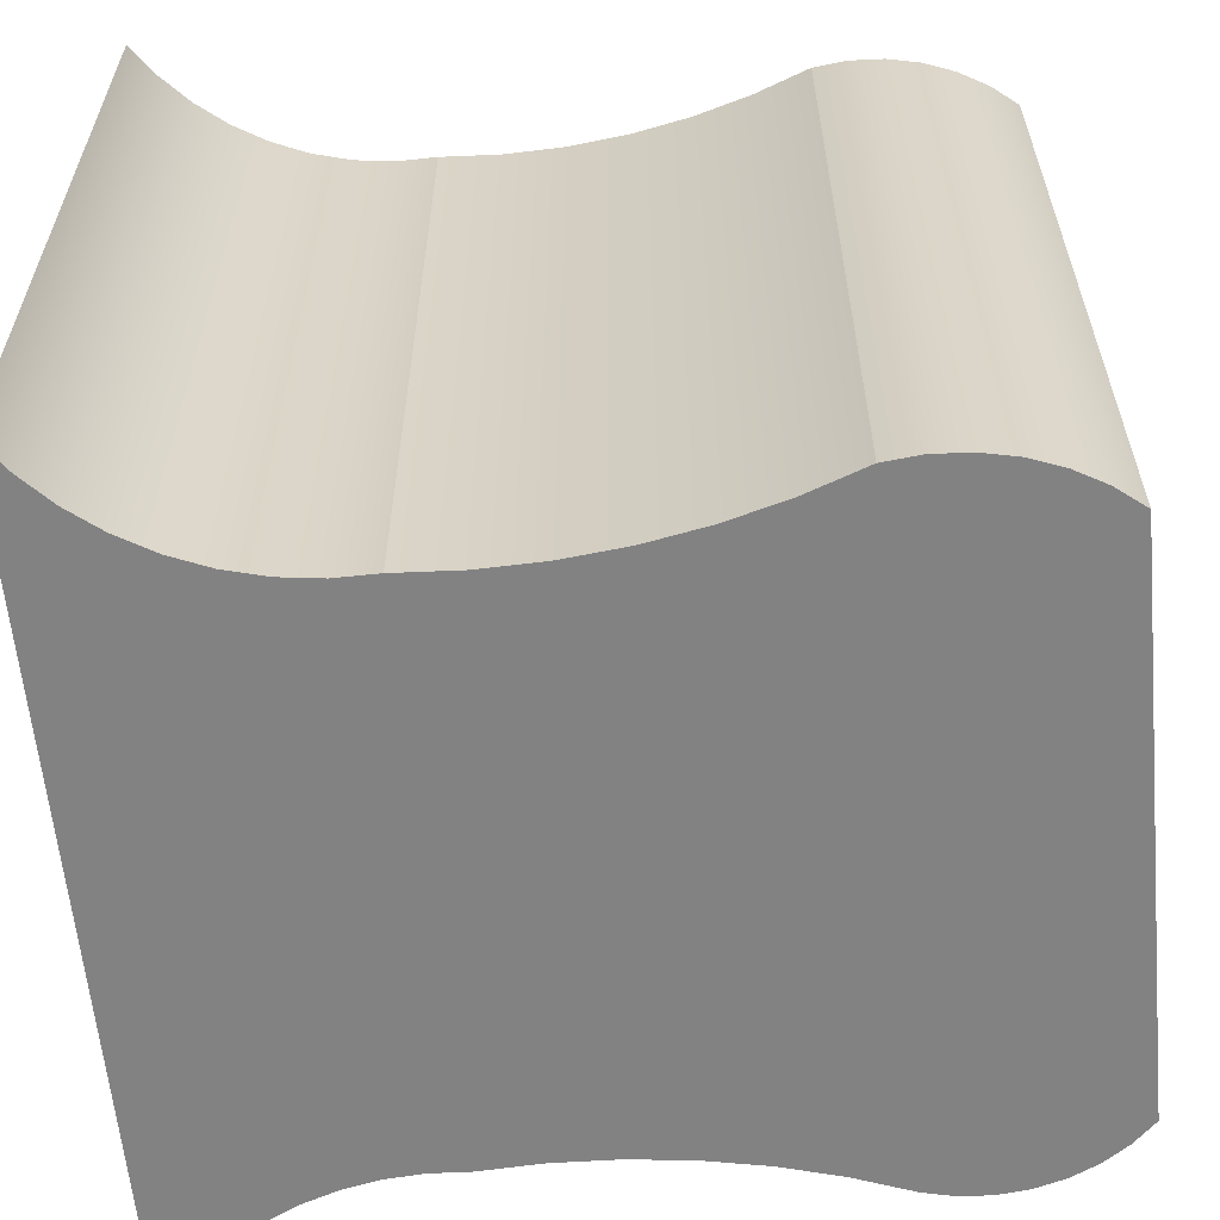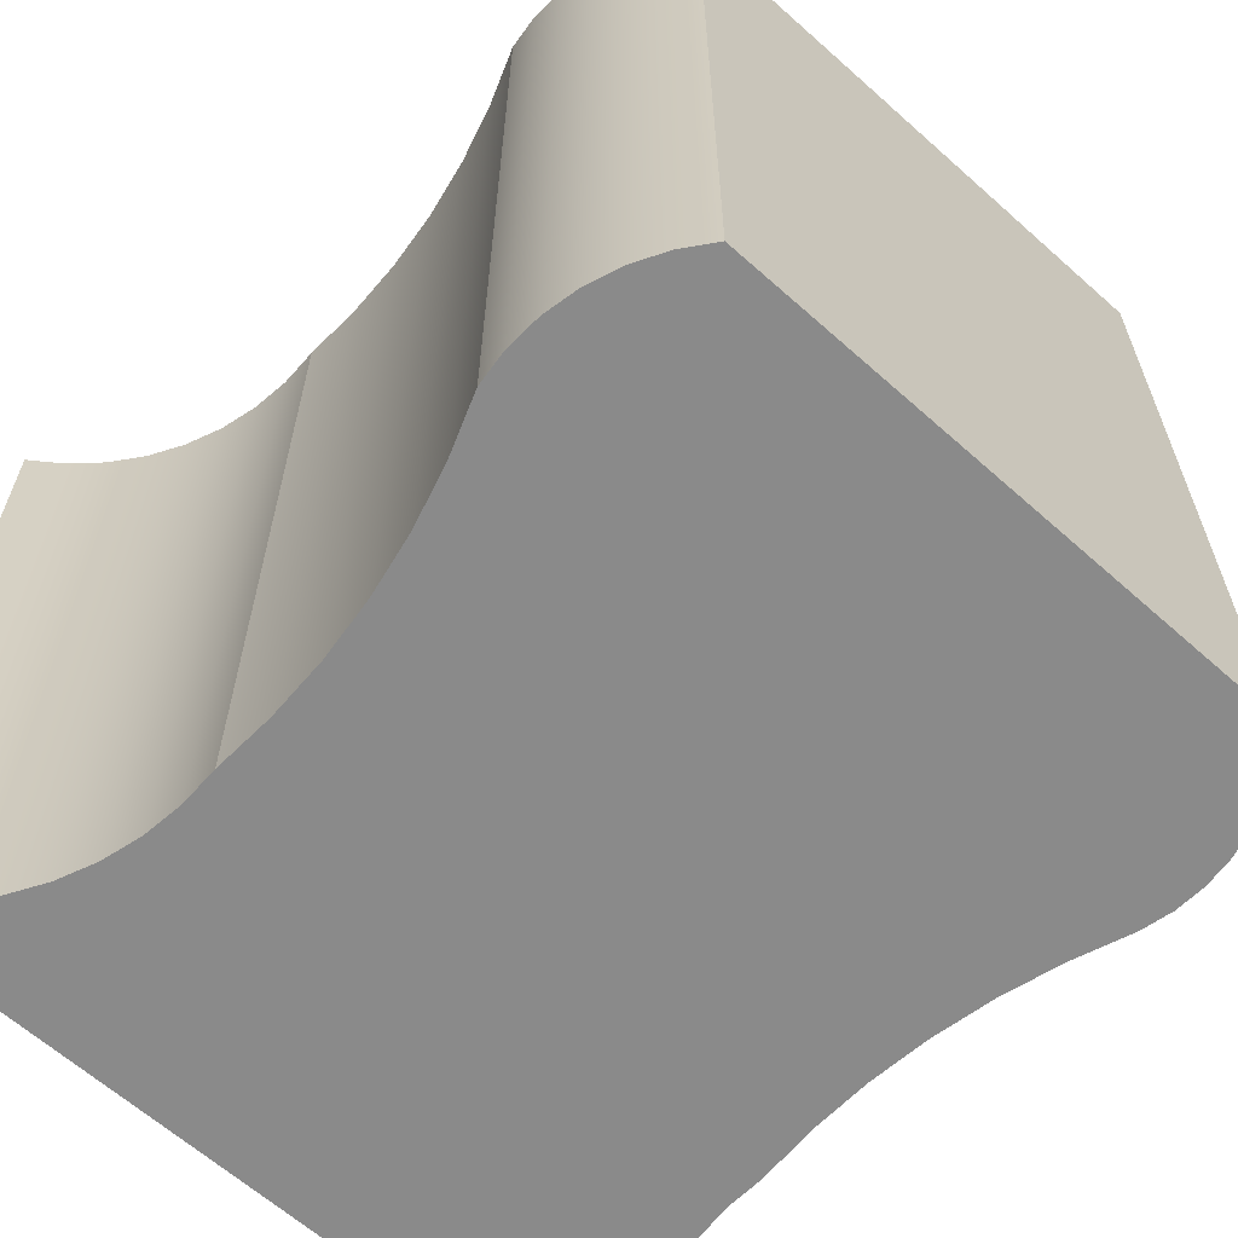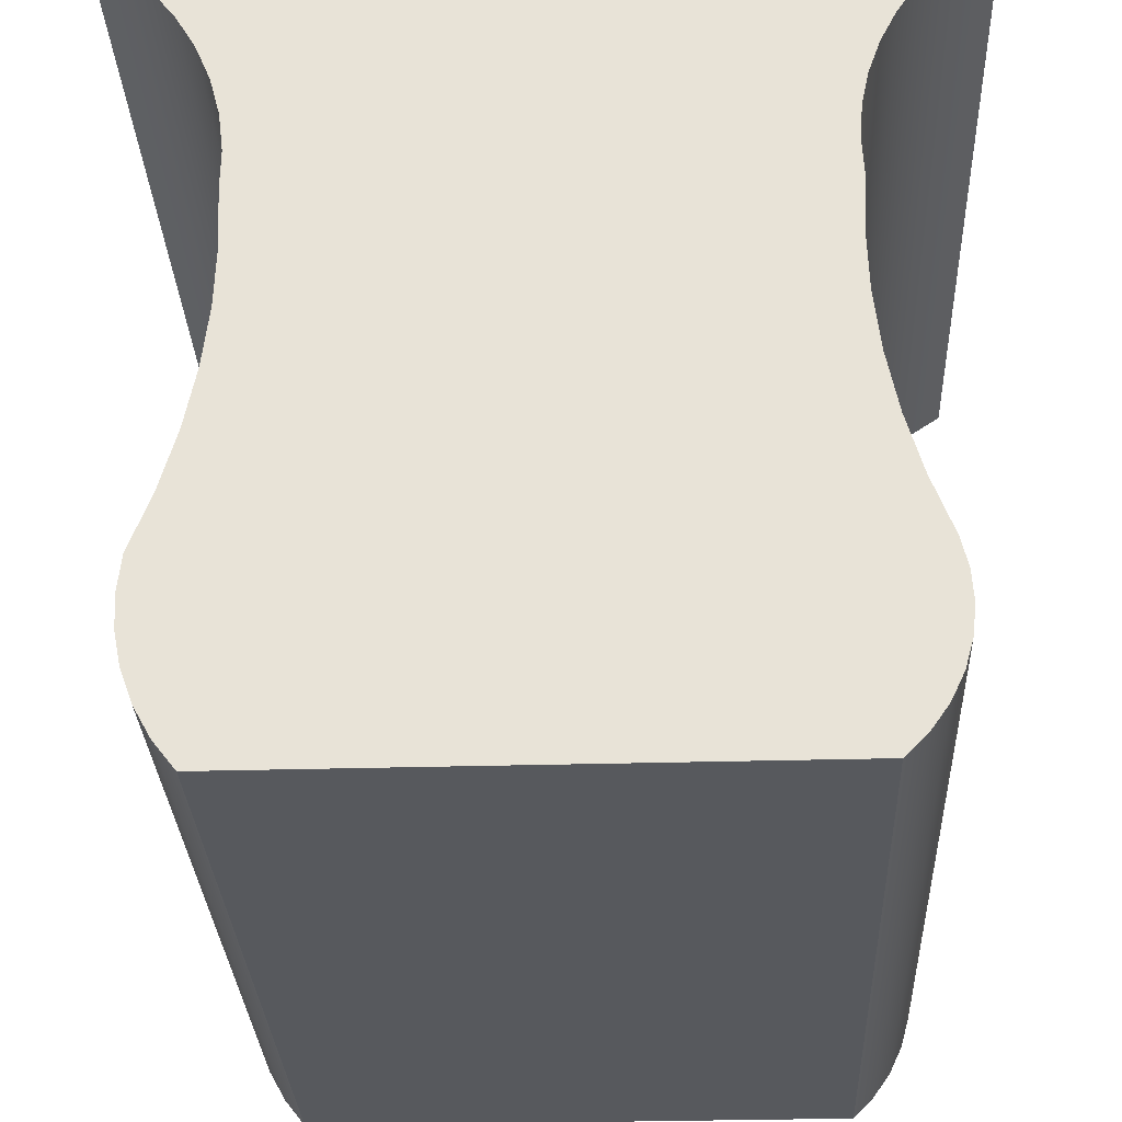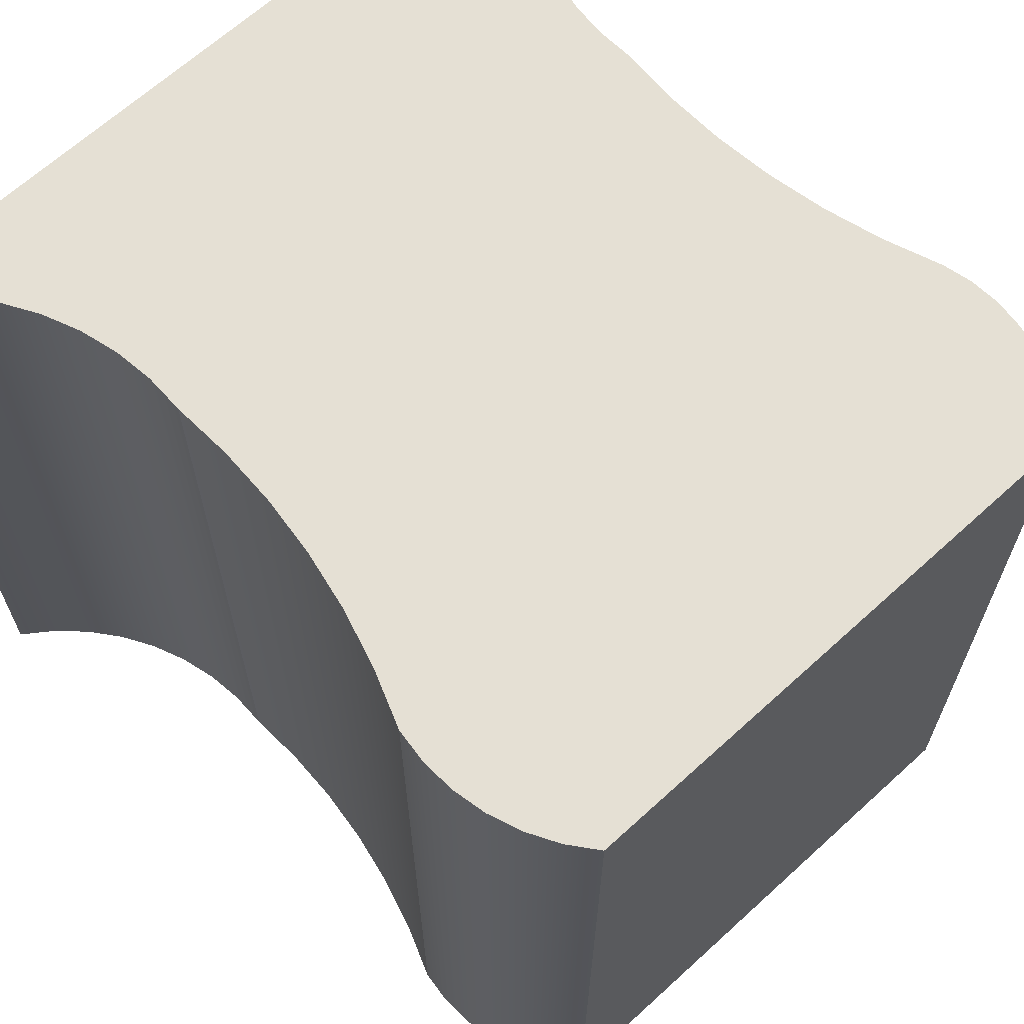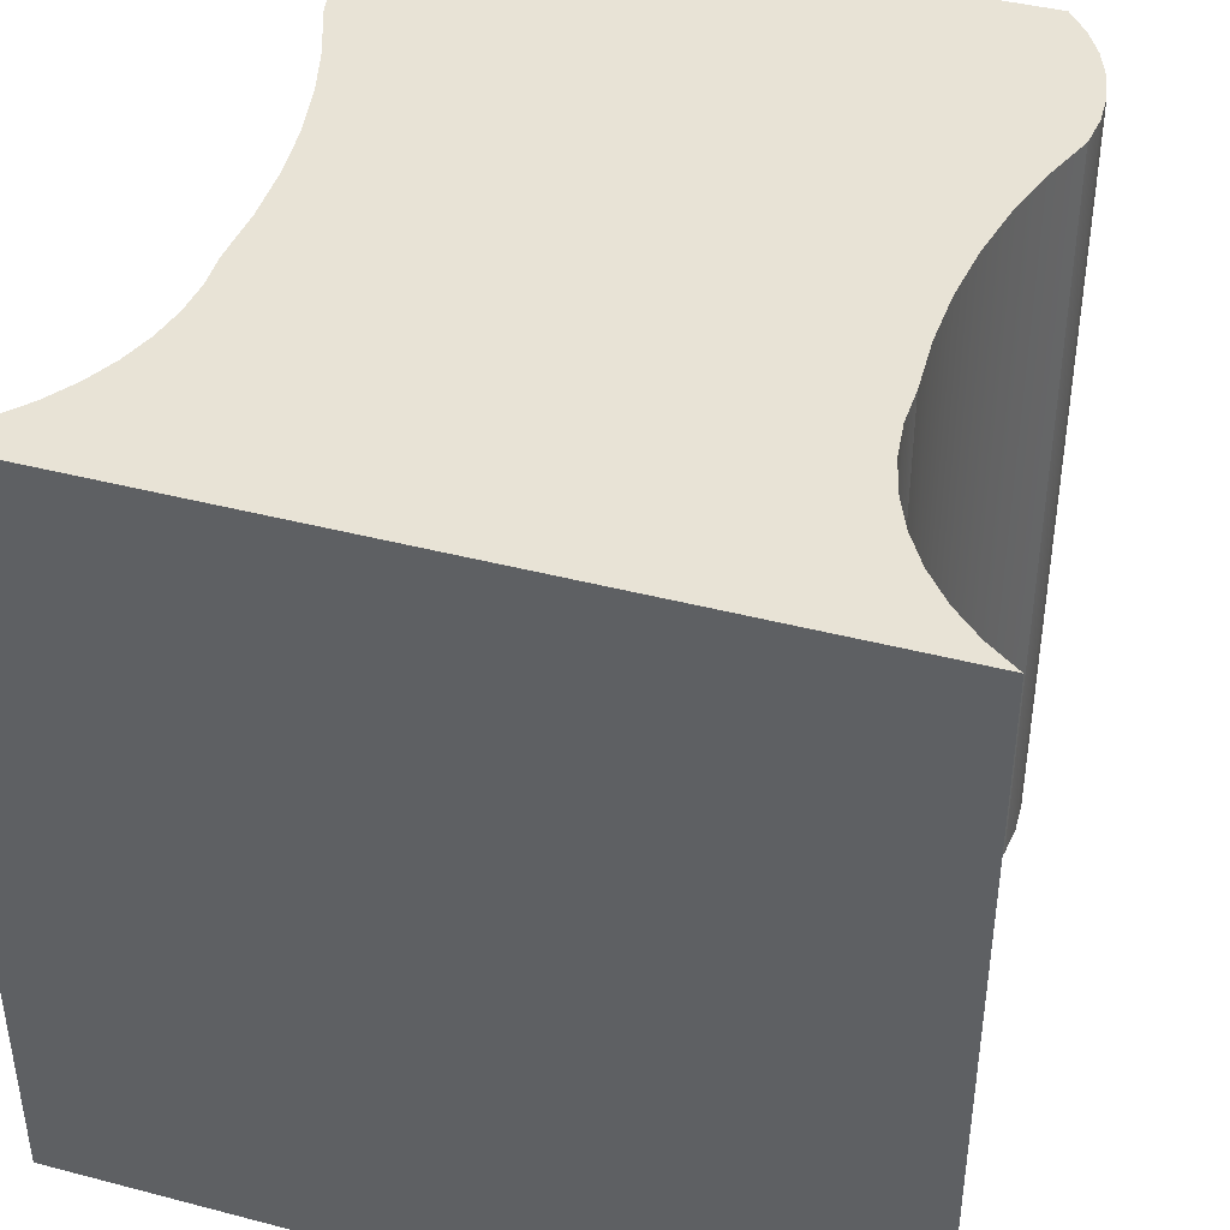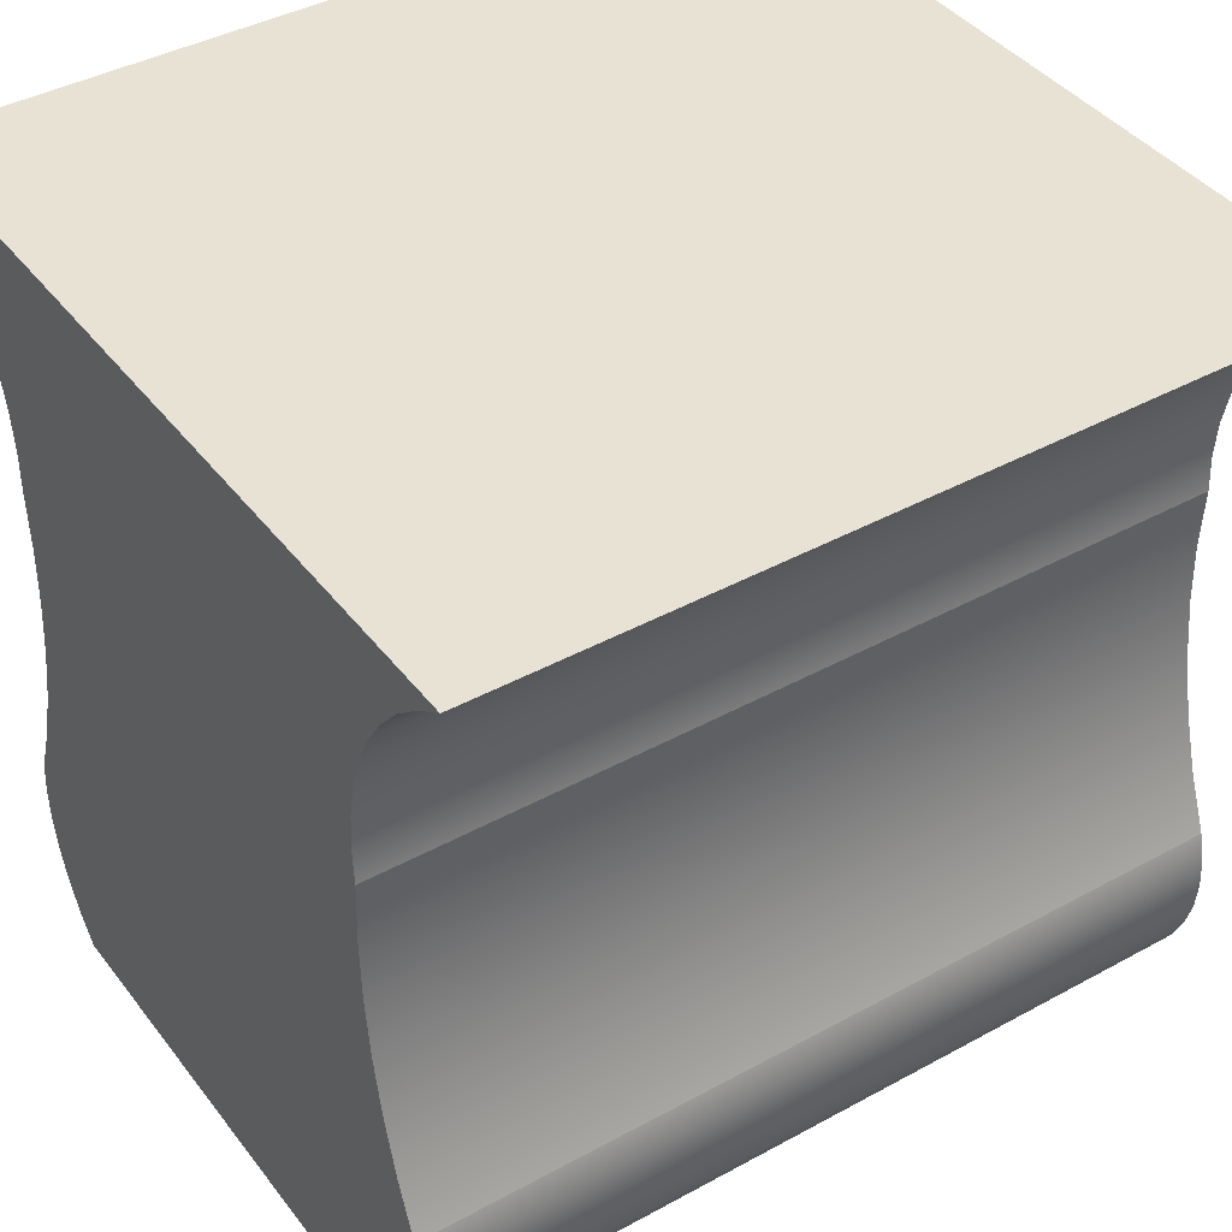
<metadata>
{"format":"obj","ext":"obj","renderer":"f3d","projection":"perspective","resolution":1024,"background":"white","views":[{"elev":-60.8,"azim":95.4,"up":"+Y"},{"elev":-63.6,"azim":138.0,"up":"+Y"},{"elev":-29.7,"azim":-177.6,"up":"+Z"},{"elev":65.9,"azim":137.5,"up":"+Y"},{"elev":41.9,"azim":17.5,"up":"+Y"},{"elev":40.9,"azim":-123.8,"up":"+Z"}]}
</metadata>
<code>
v -1 3 -2
v -0.9933 3 -1.869
v -1.003 3 -1.738
v -1.03 3 -1.609
v -1.074 3 -1.485
v -1.132 3 -1.368
v -1.206 3 -1.259
v -1.292 3 -1.16
v -1.391 3 -1.073
v -1.5 3 -1
v 1.5 3 -1
v 1.381 3 -1.087
v 1.276 3 -1.188
v 1.185 3 -1.304
v 1.11 3 -1.43
v 1.054 3 -1.566
v 1.016 3 -1.708
v 0.9981 3 -1.853
v 1 3 -2
v 0.9886 3 -2.221
v 0.9953 3 -2.442
v 1.02 3 -2.662
v 1.063 3 -2.88
v 1.123 3 -3.093
v 1.2 3 -3.3
v 1.214 3 -3.425
v 1.208 3 -3.55
v 1.183 3 -3.674
v 1.139 3 -3.791
v 1.078 3 -3.901
v 1 3 -4
v -1 3 -4
v -1.078 3 -3.922
v -1.141 3 -3.832
v -1.189 3 -3.733
v -1.219 3 -3.627
v -1.231 3 -3.517
v -1.225 3 -3.407
v -1.2 3 -3.3
v -1.123 3 -3.093
v -1.063 3 -2.88
v -1.02 3 -2.662
v -0.9953 3 -2.442
v -0.9886 3 -2.221
v -1 0 -2
v -0.9933 0 -1.869
v -1.003 0 -1.738
v -1.03 0 -1.609
v -1.074 0 -1.485
v -1.132 0 -1.368
v -1.206 0 -1.259
v -1.292 0 -1.16
v -1.391 0 -1.073
v -1.5 0 -1
v -1.5 3 -1
v -1.391 3 -1.073
v -1.292 3 -1.16
v -1.206 3 -1.259
v -1.132 3 -1.368
v -1.074 3 -1.485
v -1.03 3 -1.609
v -1.003 3 -1.738
v -0.9933 3 -1.869
v -1 3 -2
v -1.5 0 -1
v 1.5 0 -1
v 1.5 3 -1
v -1.5 3 -1
v -1.5 0 -1
v -1.391 0 -1.073
v -1.292 0 -1.16
v -1.206 0 -1.259
v -1.132 0 -1.368
v -1.074 0 -1.485
v -1.03 0 -1.609
v -1.003 0 -1.738
v -0.9933 0 -1.869
v -1 0 -2
v -0.9886 0 -2.221
v -0.9953 0 -2.442
v -1.02 0 -2.662
v -1.063 0 -2.88
v -1.123 0 -3.093
v -1.2 0 -3.3
v -1.225 0 -3.407
v -1.231 0 -3.517
v -1.219 0 -3.627
v -1.189 0 -3.733
v -1.141 0 -3.832
v -1.078 0 -3.922
v -1 0 -4
v 1 0 -4
v 1.078 0 -3.901
v 1.139 0 -3.791
v 1.183 0 -3.674
v 1.208 0 -3.55
v 1.214 0 -3.425
v 1.2 0 -3.3
v 1.123 0 -3.093
v 1.063 0 -2.88
v 1.02 0 -2.662
v 0.9953 0 -2.442
v 0.9886 0 -2.221
v 1 0 -2
v 0.9981 0 -1.853
v 1.016 0 -1.708
v 1.054 0 -1.566
v 1.11 0 -1.43
v 1.185 0 -1.304
v 1.276 0 -1.188
v 1.381 0 -1.087
v 1.5 0 -1
v 1.5 0 -1
v 1.381 0 -1.087
v 1.276 0 -1.188
v 1.185 0 -1.304
v 1.11 0 -1.43
v 1.054 0 -1.566
v 1.016 0 -1.708
v 0.9981 0 -1.853
v 1 0 -2
v 1 3 -2
v 0.9981 3 -1.853
v 1.016 3 -1.708
v 1.054 3 -1.566
v 1.11 3 -1.43
v 1.185 3 -1.304
v 1.276 3 -1.188
v 1.381 3 -1.087
v 1.5 3 -1
v 1 0 -2
v 0.9886 0 -2.221
v 0.9953 0 -2.442
v 1.02 0 -2.662
v 1.063 0 -2.88
v 1.123 0 -3.093
v 1.2 0 -3.3
v 1.2 3 -3.3
v 1.123 3 -3.093
v 1.063 3 -2.88
v 1.02 3 -2.662
v 0.9953 3 -2.442
v 0.9886 3 -2.221
v 1 3 -2
v 1.2 0 -3.3
v 1.214 0 -3.425
v 1.208 0 -3.55
v 1.183 0 -3.674
v 1.139 0 -3.791
v 1.078 0 -3.901
v 1 0 -4
v 1 3 -4
v 1.078 3 -3.901
v 1.139 3 -3.791
v 1.183 3 -3.674
v 1.208 3 -3.55
v 1.214 3 -3.425
v 1.2 3 -3.3
v 1 0 -4
v -1 0 -4
v -1 3 -4
v 1 3 -4
v -1 0 -4
v -1.078 0 -3.922
v -1.141 0 -3.832
v -1.189 0 -3.733
v -1.219 0 -3.627
v -1.231 0 -3.517
v -1.225 0 -3.407
v -1.2 0 -3.3
v -1.2 3 -3.3
v -1.225 3 -3.407
v -1.231 3 -3.517
v -1.219 3 -3.627
v -1.189 3 -3.733
v -1.141 3 -3.832
v -1.078 3 -3.922
v -1 3 -4
v -1.2 0 -3.3
v -1.123 0 -3.093
v -1.063 0 -2.88
v -1.02 0 -2.662
v -0.9953 0 -2.442
v -0.9886 0 -2.221
v -1 0 -2
v -1 3 -2
v -0.9886 3 -2.221
v -0.9953 3 -2.442
v -1.02 3 -2.662
v -1.063 3 -2.88
v -1.123 3 -3.093
v -1.2 3 -3.3
f 44 1 19
f 19 1 2
f 19 2 18
f 18 2 3
f 18 3 17
f 17 3 4
f 17 4 16
f 16 4 5
f 16 5 15
f 15 5 6
f 15 6 14
f 14 6 7
f 14 7 13
f 13 7 8
f 13 8 12
f 12 8 9
f 12 9 11
f 11 9 10
f 19 20 44
f 44 20 43
f 43 20 21
f 43 21 42
f 42 21 22
f 42 22 41
f 41 22 23
f 41 23 40
f 40 23 24
f 40 24 32
f 32 24 31
f 31 24 25
f 31 25 26
f 26 27 31
f 31 27 28
f 31 28 29
f 29 30 31
f 33 34 32
f 32 34 35
f 32 35 36
f 36 37 32
f 32 37 38
f 32 38 39
f 39 40 32
f 64 45 63
f 63 45 46
f 63 46 62
f 62 46 47
f 62 47 61
f 61 47 48
f 61 48 60
f 60 48 49
f 60 49 59
f 59 49 50
f 59 50 58
f 58 50 51
f 58 51 57
f 57 51 52
f 57 52 56
f 56 52 53
f 56 53 55
f 55 53 54
f 65 66 68
f 68 66 67
f 69 70 112
f 112 70 111
f 111 70 71
f 111 71 110
f 110 71 72
f 110 72 109
f 109 72 73
f 109 73 108
f 108 73 74
f 108 74 107
f 107 74 75
f 107 75 106
f 106 75 76
f 106 76 105
f 105 76 77
f 105 77 104
f 104 77 78
f 104 78 103
f 103 78 79
f 103 79 102
f 102 79 80
f 102 80 101
f 101 80 81
f 101 81 100
f 100 81 82
f 100 82 99
f 99 82 83
f 99 83 92
f 92 83 91
f 91 83 84
f 91 84 85
f 85 86 91
f 91 86 87
f 91 87 88
f 88 89 91
f 91 89 90
f 93 94 92
f 92 94 95
f 92 95 96
f 96 97 92
f 92 97 98
f 92 98 99
f 130 113 129
f 129 113 114
f 129 114 128
f 128 114 115
f 128 115 127
f 127 115 116
f 127 116 126
f 126 116 117
f 126 117 125
f 125 117 118
f 125 118 124
f 124 118 119
f 124 119 123
f 123 119 120
f 123 120 122
f 122 120 121
f 144 131 143
f 143 131 132
f 143 132 142
f 142 132 133
f 142 133 141
f 141 133 134
f 141 134 140
f 140 134 135
f 140 135 139
f 139 135 136
f 139 136 138
f 138 136 137
f 158 145 157
f 157 145 146
f 157 146 156
f 156 146 147
f 156 147 155
f 155 147 148
f 155 148 154
f 154 148 149
f 154 149 153
f 153 149 150
f 153 150 152
f 152 150 151
f 159 160 162
f 162 160 161
f 178 163 177
f 177 163 164
f 177 164 176
f 176 164 165
f 176 165 175
f 175 165 166
f 175 166 174
f 174 166 167
f 174 167 173
f 173 167 168
f 173 168 172
f 172 168 169
f 172 169 171
f 171 169 170
f 192 179 191
f 191 179 180
f 191 180 190
f 190 180 181
f 190 181 189
f 189 181 182
f 189 182 188
f 188 182 183
f 188 183 187
f 187 183 184
f 187 184 186
f 186 184 185

</code>
